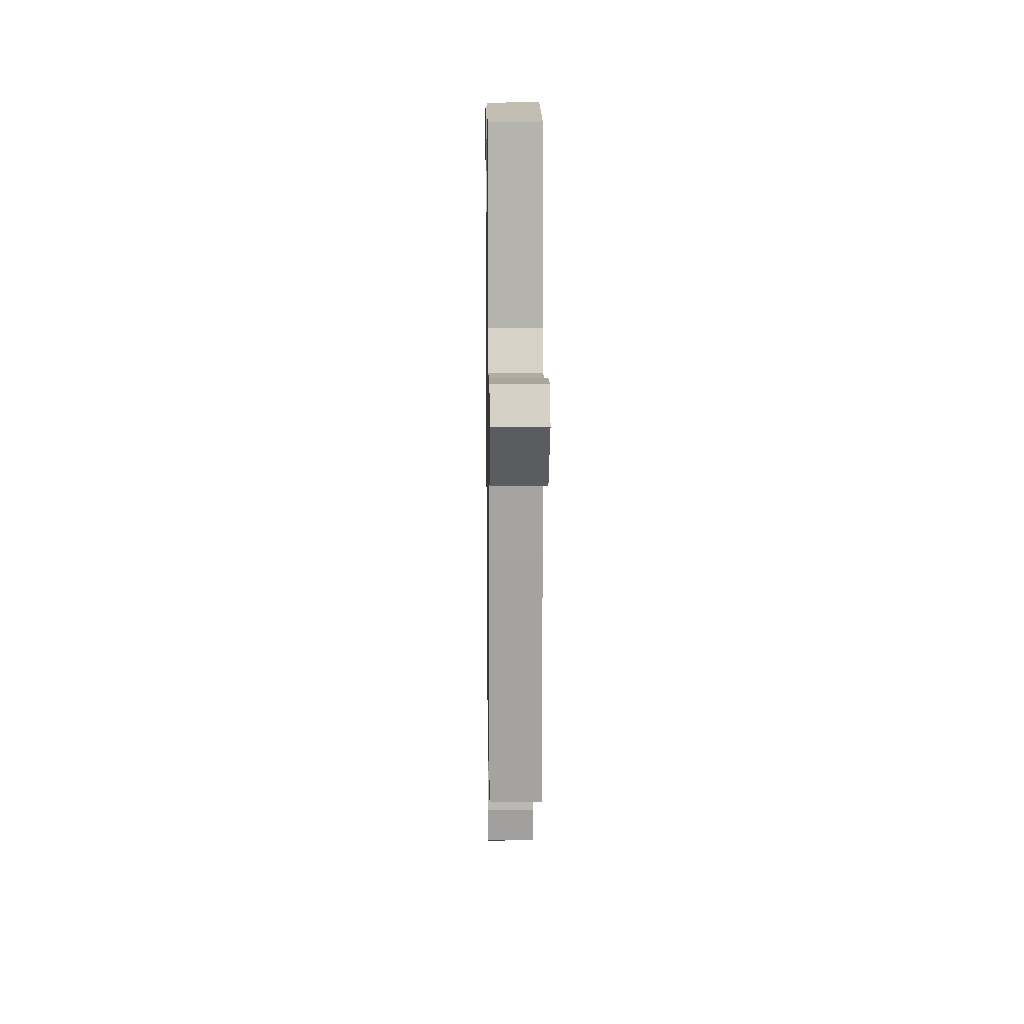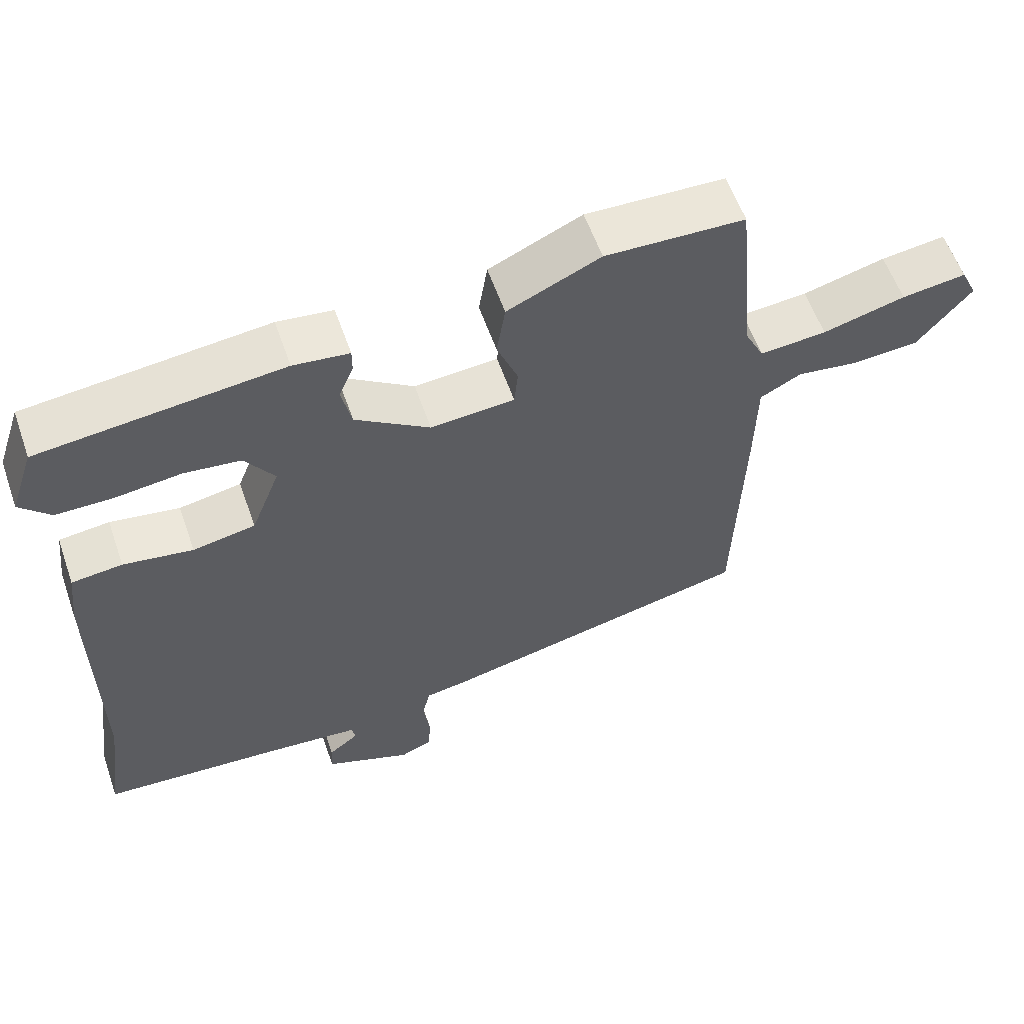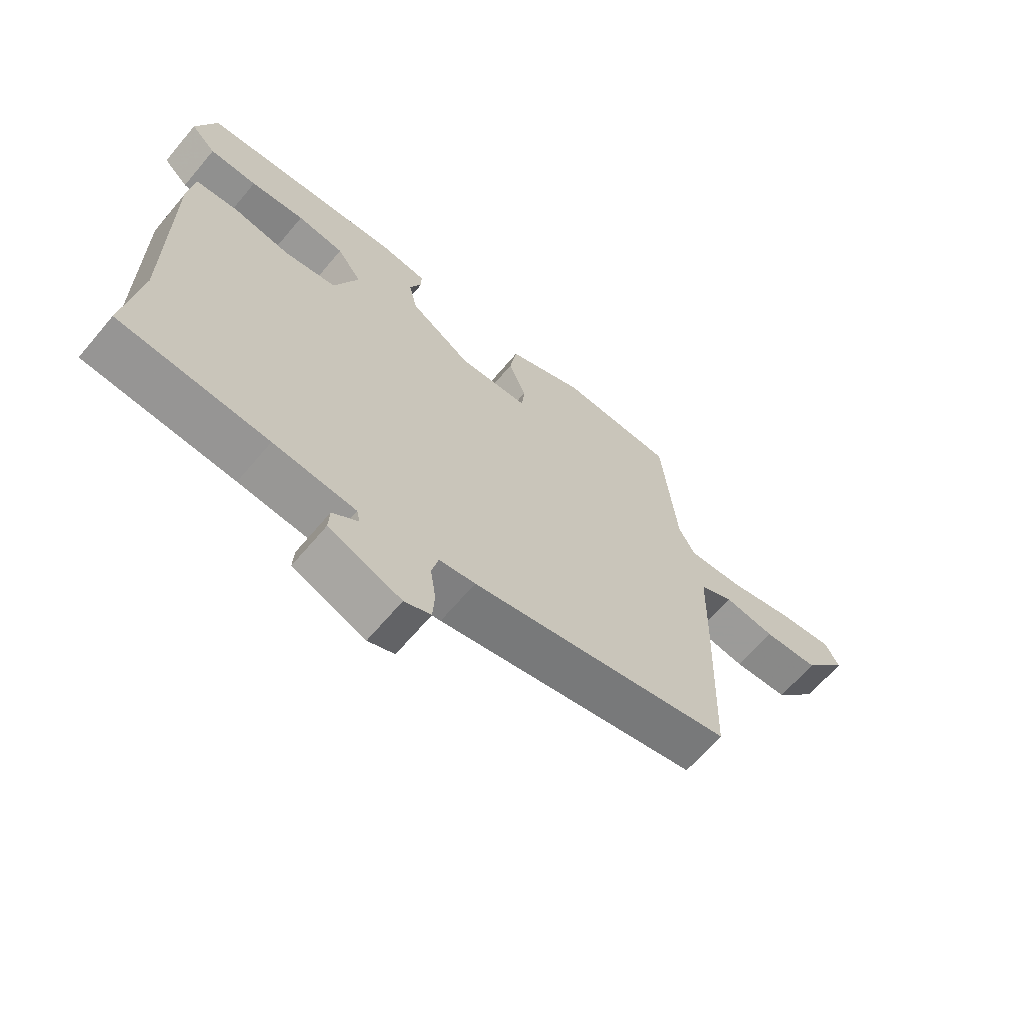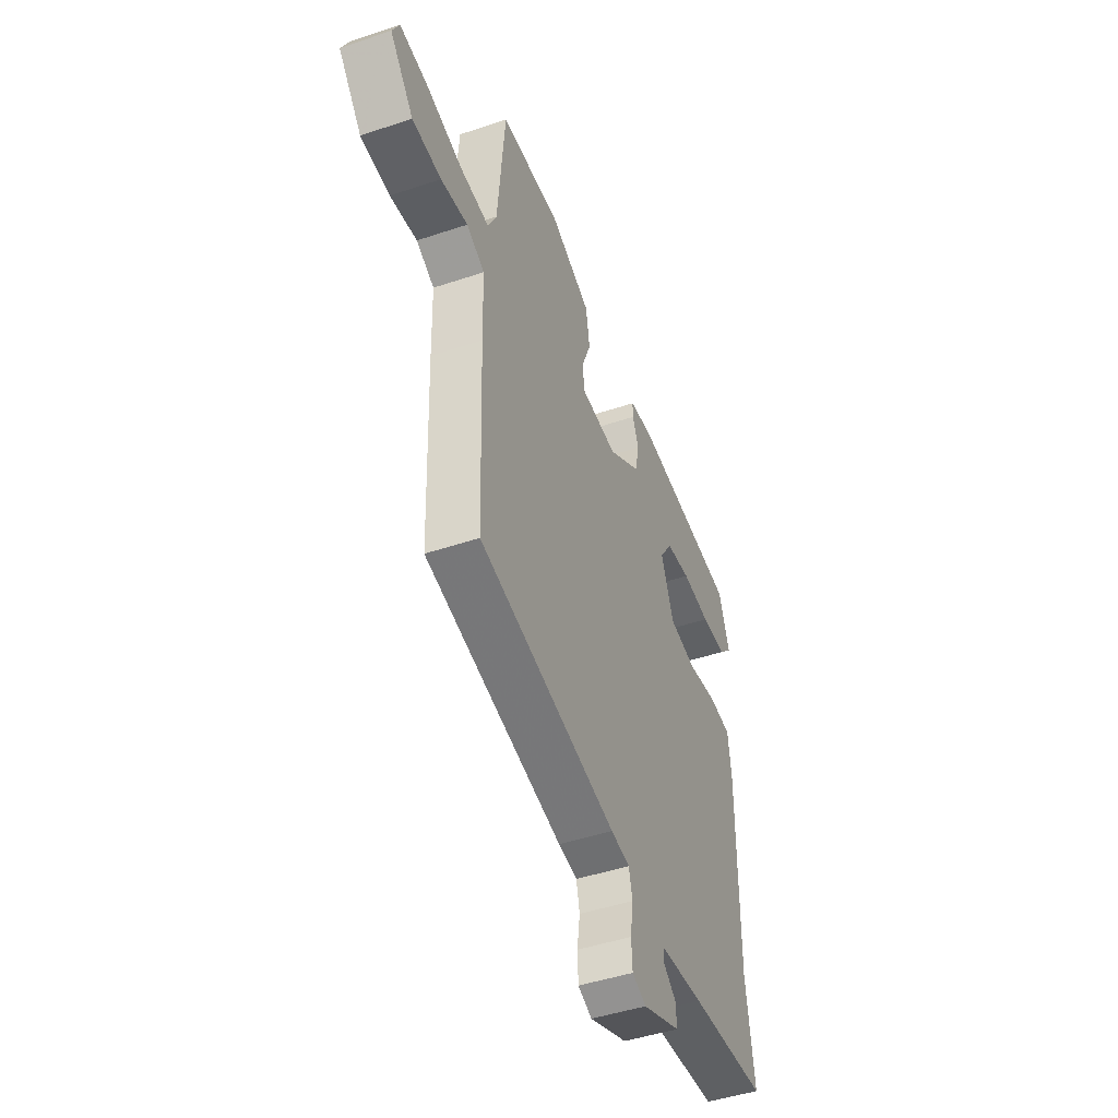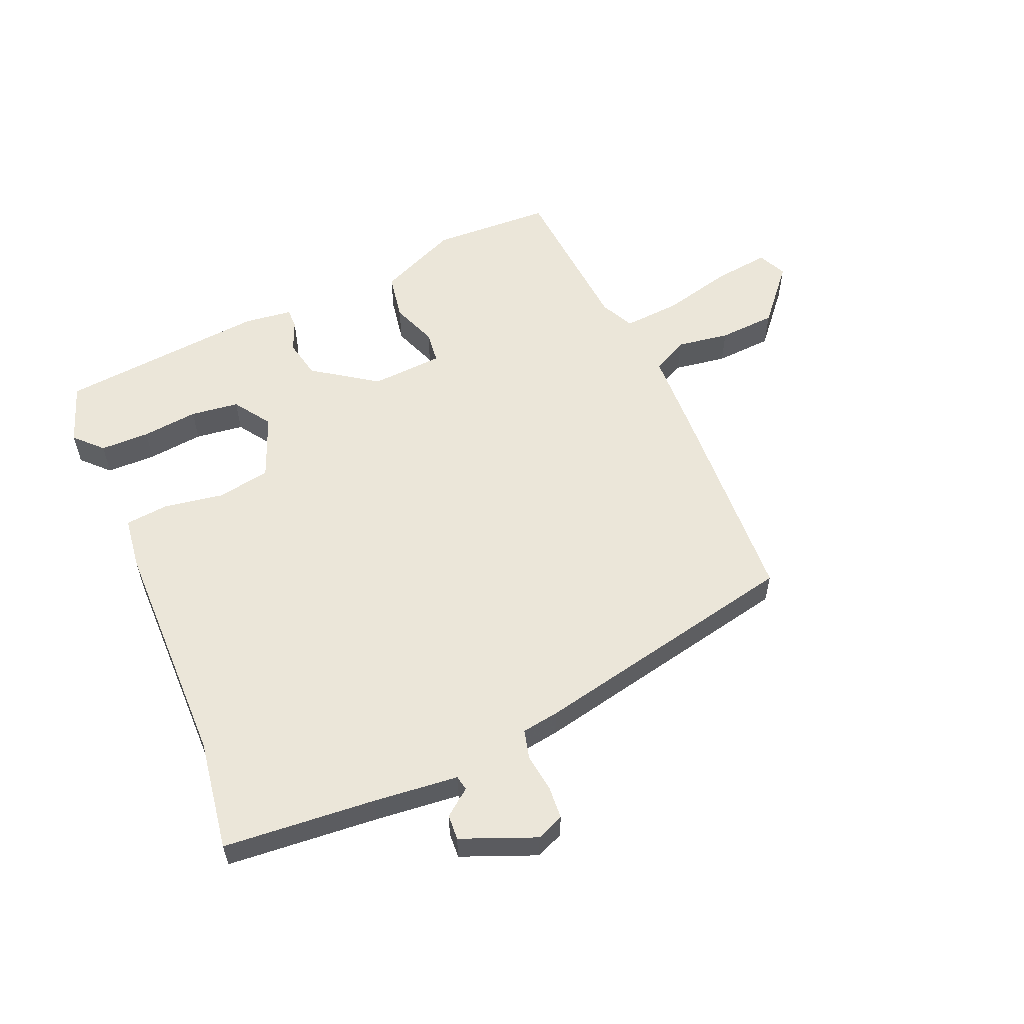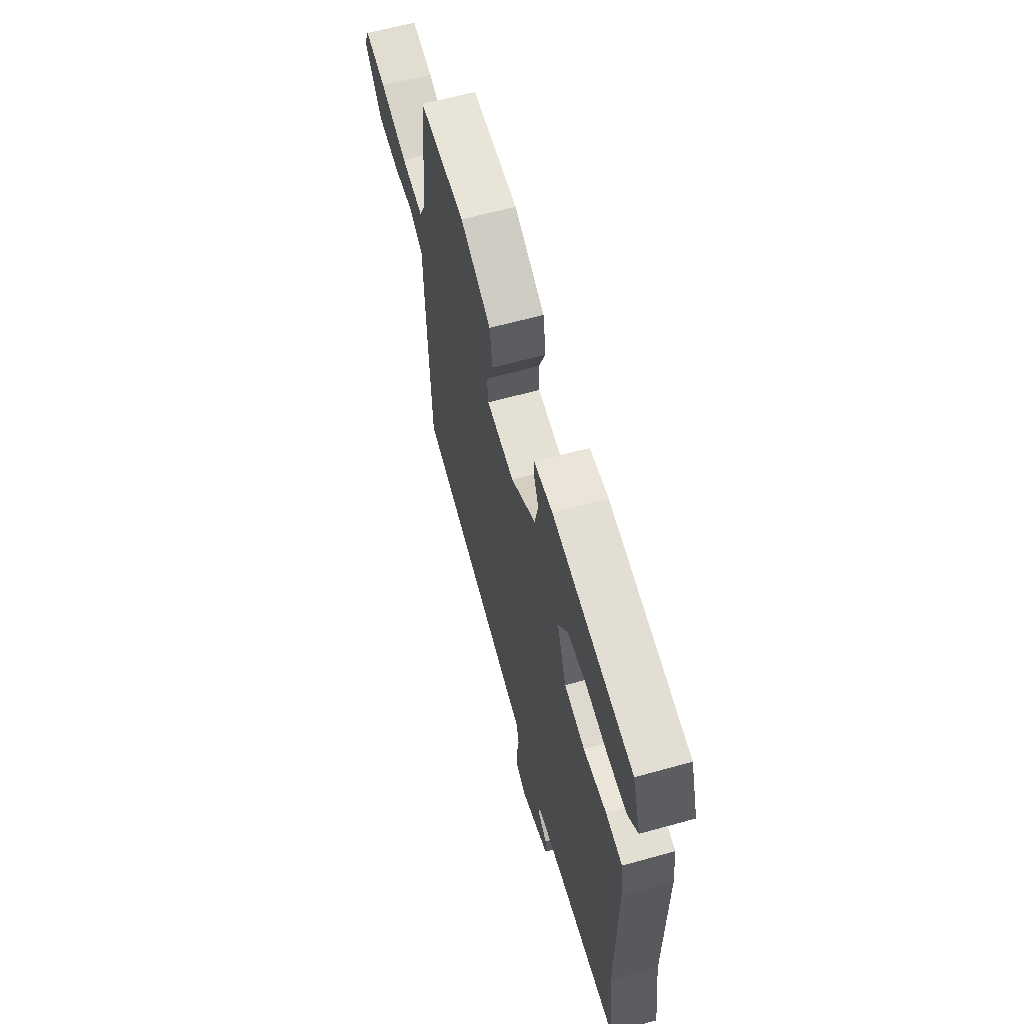
<metadata>
{"format":"obj","ext":"obj","renderer":"f3d","projection":"perspective","resolution":1024,"background":"white","views":[{"elev":15.3,"azim":-90.8,"up":"+Z"},{"elev":58.3,"azim":160.8,"up":"+Z"},{"elev":-65.5,"azim":139.8,"up":"+Z"},{"elev":-46.0,"azim":-68.9,"up":"+Z"},{"elev":56.9,"azim":157.6,"up":"+Y"},{"elev":61.8,"azim":74.2,"up":"+Z"}]}
</metadata>
<code>
v 0.475 0.07 0.418
v 0.508 0.07 0.321
v 0.466 0.07 0.279
v 0.387 0.07 0.279
v 0.297 0.07 0.29
v 0.219 0.07 0.281
v 0.178 0.07 0.222
v 0.218 0.07 0.12
v 0.304 0.07 0.104
v 0.4 0.07 0.119
v 0.47 0.07 0.111
v 0.48 0.07 0.025
v 0.478 0.07 -0.345
v 0.503 0.07 -0.524
v 0.258 0.07 -0.541
v 0.122 0.07 -0.553
v 0.117 0.07 -0.577
v 0.159 0.07 -0.61
v 0.161 0.07 -0.651
v 0.041 0.07 -0.698
v -0.003 0.07 -0.679
v -0.006 0.07 -0.627
v 0.003 0.07 -0.565
v -0.008 0.07 -0.518
v -0.068 0.07 -0.508
v -0.503 0.07 -0.41
v -0.515 0.07 -0.064
v -0.518 0.07 0.07
v -0.575 0.07 0.1
v -0.66 0.07 0.088
v -0.752 0.07 0.095
v -0.826 0.07 0.184
v -0.804 0.07 0.23
v -0.715 0.07 0.218
v -0.601 0.07 0.188
v -0.509 0.07 0.18
v -0.482 0.07 0.234
v -0.458 0.07 0.493
v -0.266 0.07 0.499
v -0.138 0.07 0.441
v -0.126 0.07 0.366
v -0.155 0.07 0.293
v -0.15 0.07 0.241
v -0.034 0.07 0.232
v 0.069 0.07 0.301
v 0.083 0.07 0.364
v 0.063 0.07 0.413
v 0.063 0.07 0.445
v 0.14 0.07 0.454
v 0.475 0 0.418
v 0.508 0 0.321
v 0.466 0 0.279
v 0.387 0 0.279
v 0.297 0 0.29
v 0.219 0 0.281
v 0.178 0 0.222
v 0.218 0 0.12
v 0.304 0 0.104
v 0.4 0 0.119
v 0.47 0 0.111
v 0.48 0 0.025
v 0.478 0 -0.345
v 0.503 0 -0.524
v 0.258 0 -0.541
v 0.122 0 -0.553
v 0.117 0 -0.577
v 0.159 0 -0.61
v 0.161 0 -0.651
v 0.041 0 -0.698
v -0.003 0 -0.679
v -0.006 0 -0.627
v 0.003 0 -0.565
v -0.008 0 -0.518
v -0.068 0 -0.508
v -0.503 0 -0.41
v -0.515 0 -0.064
v -0.518 0 0.07
v -0.575 0 0.1
v -0.66 0 0.088
v -0.752 0 0.095
v -0.826 0 0.184
v -0.804 0 0.23
v -0.715 0 0.218
v -0.601 0 0.188
v -0.509 0 0.18
v -0.482 0 0.234
v -0.458 0 0.493
v -0.266 0 0.499
v -0.138 0 0.441
v -0.126 0 0.366
v -0.155 0 0.293
v -0.15 0 0.241
v -0.034 0 0.232
v 0.069 0 0.301
v 0.083 0 0.364
v 0.063 0 0.413
v 0.063 0 0.445
v 0.14 0 0.454
f 46 47 48 49
f 45 46 49 1
f 44 45 1
f 39 40 41 42
f 37 38 39 42
f 36 37 42 43
f 32 33 34 35
f 32 35 36
f 29 30 31 32
f 29 32 36
f 28 29 36 43
f 24 25 26 27
f 24 27 28 43
f 20 21 22 23
f 17 18 19 20
f 16 17 20 23
f 13 14 15
f 13 15 16
f 9 10 11 12
f 8 9 12 13
f 2 3 4 5
f 2 5 6
f 1 2 6
f 44 1 6
f 23 24 43 44
f 8 13 16 23
f 7 8 23 44
f 6 7 44
f 98 97 96 95
f 50 98 95 94
f 50 94 93
f 91 90 89 88
f 91 88 87 86
f 92 91 86 85
f 84 83 82 81
f 85 84 81
f 81 80 79 78
f 85 81 78
f 92 85 78 77
f 76 75 74 73
f 92 77 76 73
f 72 71 70 69
f 69 68 67 66
f 72 69 66 65
f 64 63 62
f 65 64 62
f 61 60 59 58
f 62 61 58 57
f 54 53 52 51
f 55 54 51
f 55 51 50
f 55 50 93
f 93 92 73 72
f 72 65 62 57
f 93 72 57 56
f 93 56 55
f 1 50 51 2
f 2 51 52 3
f 3 52 53 4
f 4 53 54 5
f 5 54 55 6
f 6 55 56 7
f 7 56 57 8
f 8 57 58 9
f 9 58 59 10
f 10 59 60 11
f 11 60 61 12
f 12 61 62 13
f 13 62 63 14
f 14 63 64 15
f 15 64 65 16
f 16 65 66 17
f 17 66 67 18
f 18 67 68 19
f 19 68 69 20
f 20 69 70 21
f 21 70 71 22
f 22 71 72 23
f 23 72 73 24
f 24 73 74 25
f 25 74 75 26
f 26 75 76 27
f 27 76 77 28
f 28 77 78 29
f 29 78 79 30
f 30 79 80 31
f 31 80 81 32
f 32 81 82 33
f 33 82 83 34
f 34 83 84 35
f 35 84 85 36
f 36 85 86 37
f 37 86 87 38
f 38 87 88 39
f 39 88 89 40
f 40 89 90 41
f 41 90 91 42
f 42 91 92 43
f 43 92 93 44
f 44 93 94 45
f 45 94 95 46
f 46 95 96 47
f 47 96 97 48
f 48 97 98 49
f 49 98 50 1

</code>
